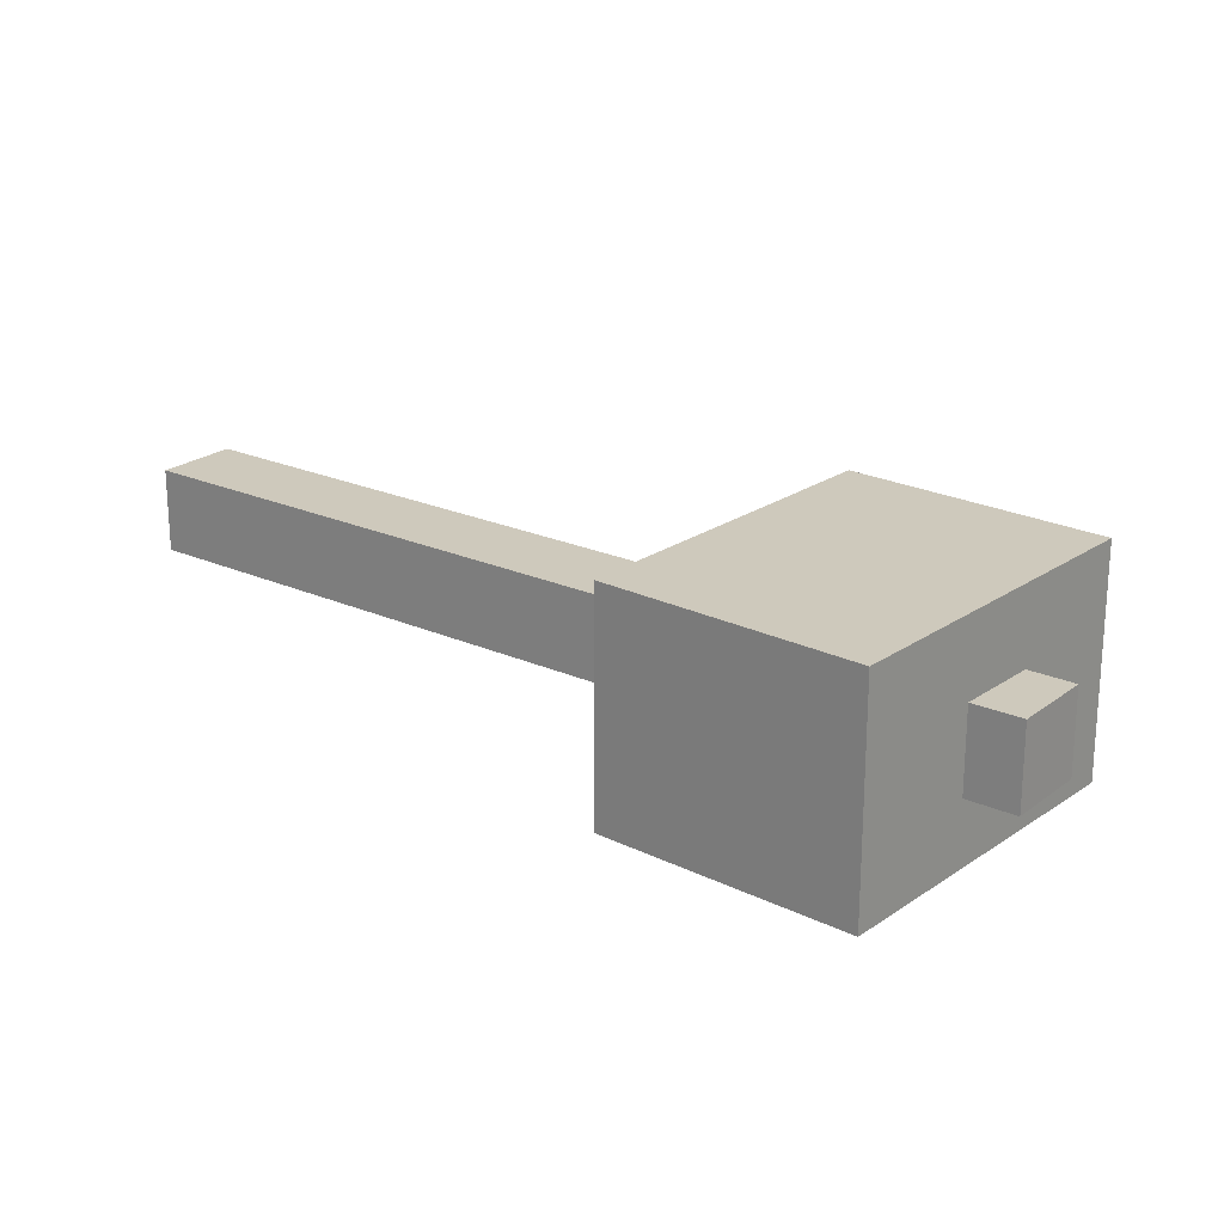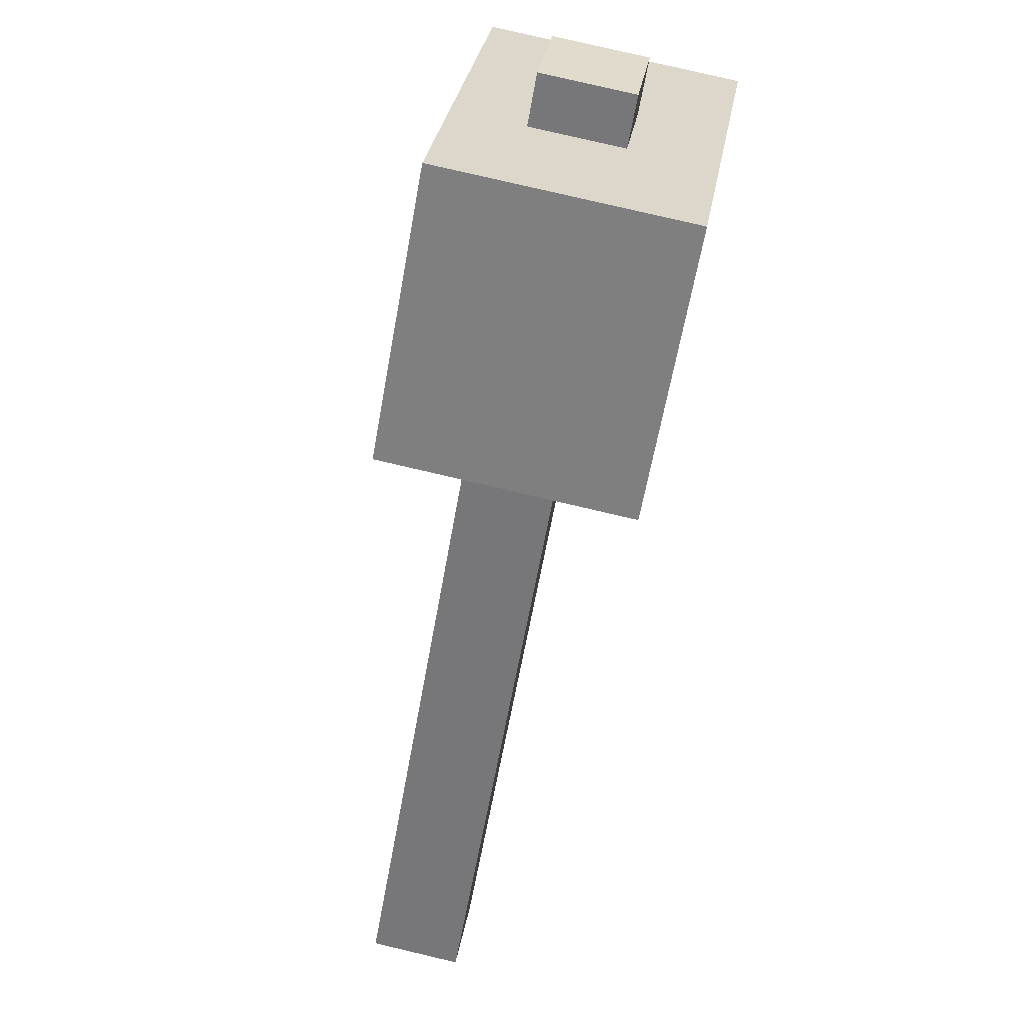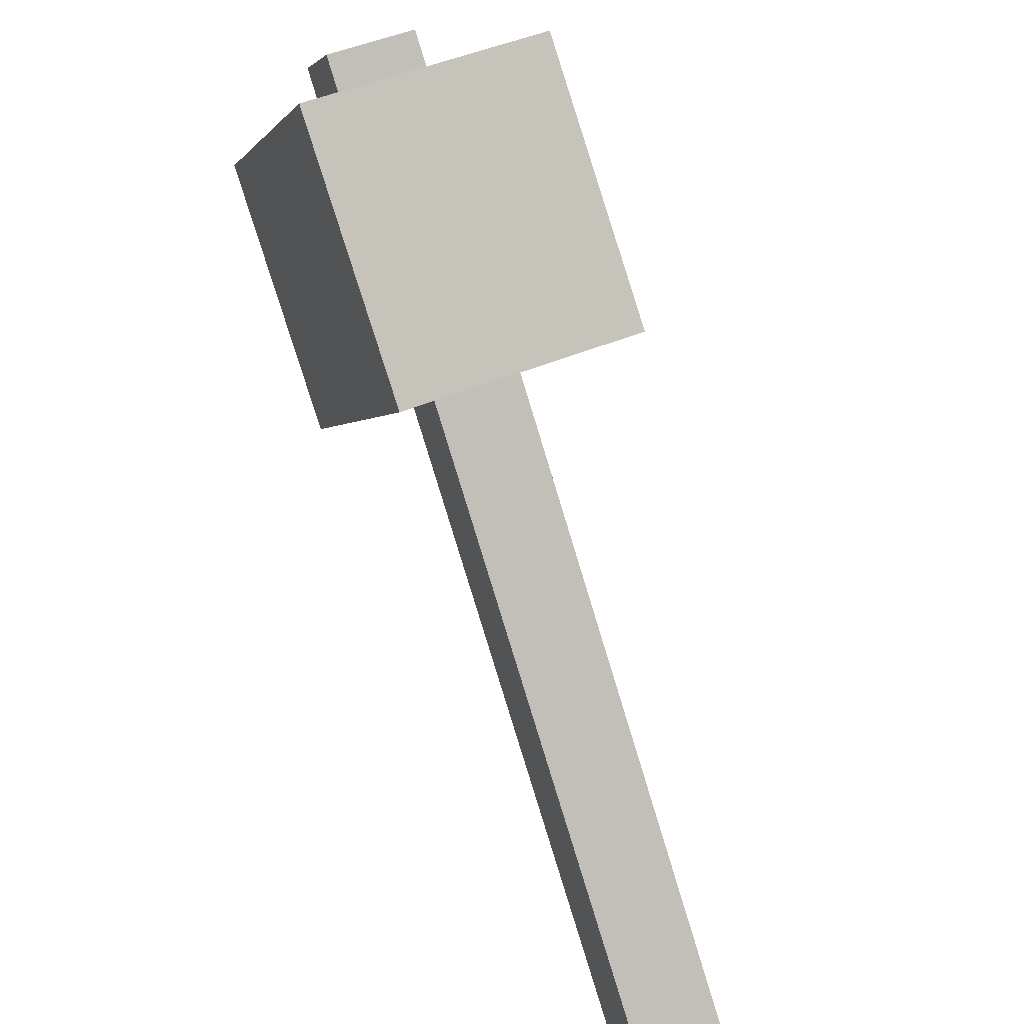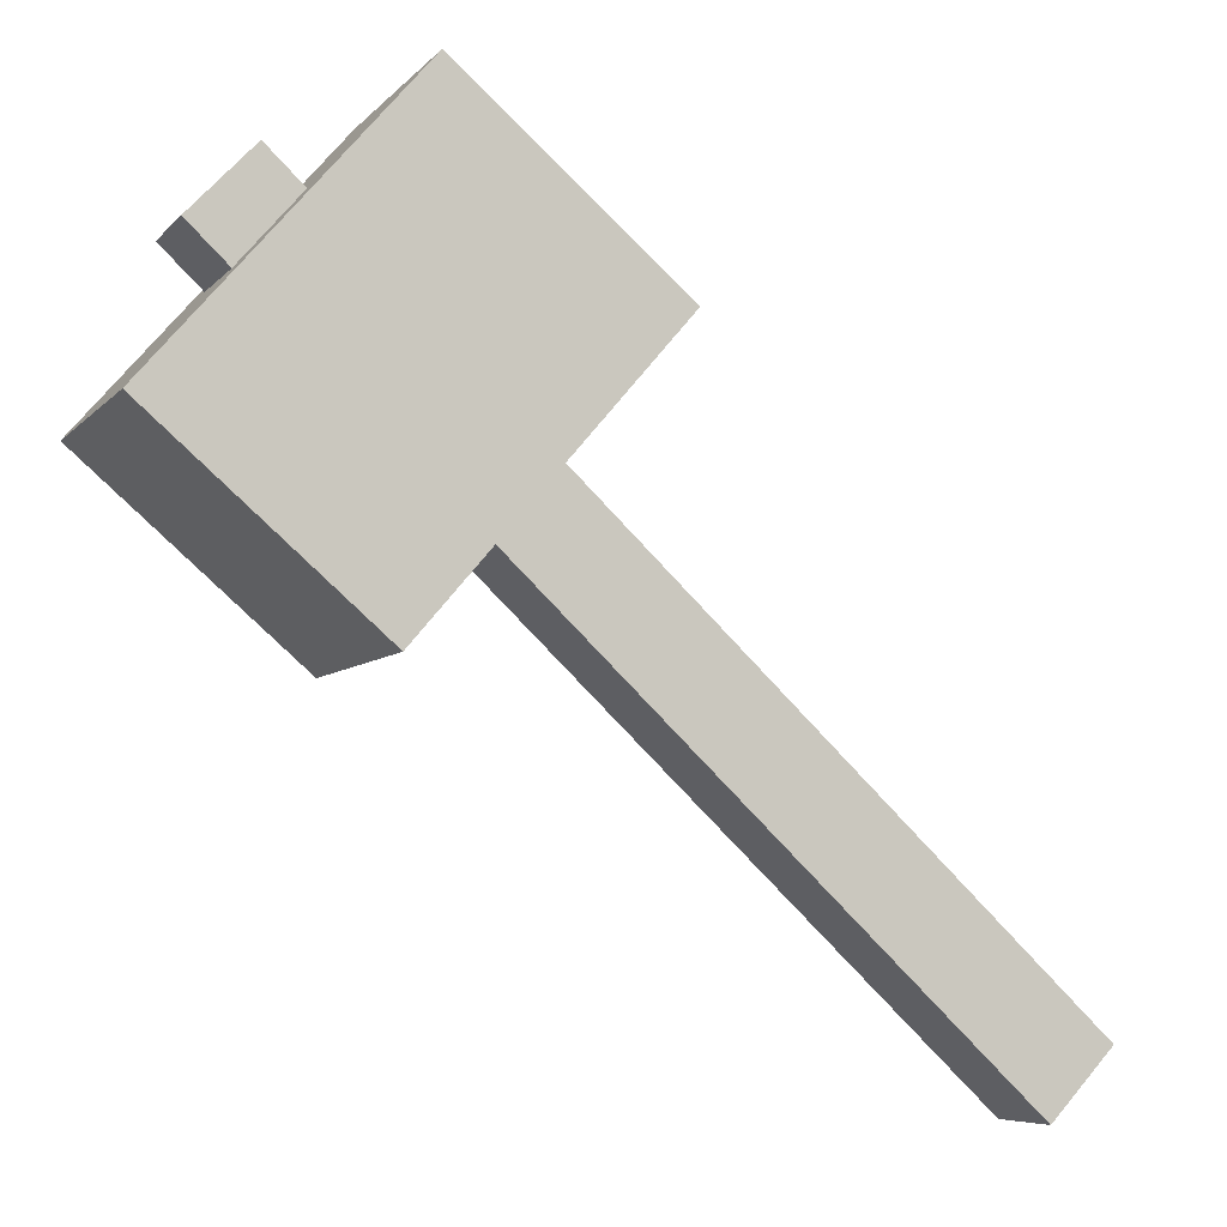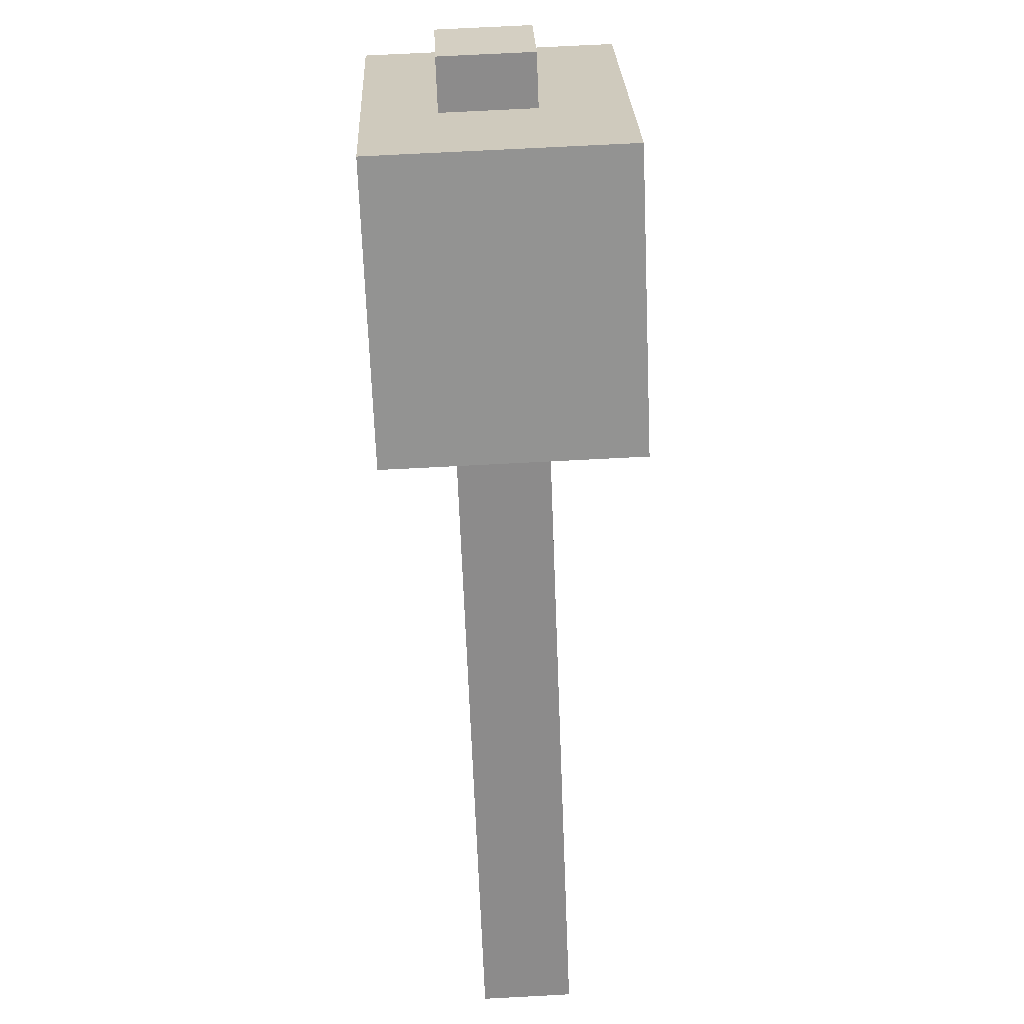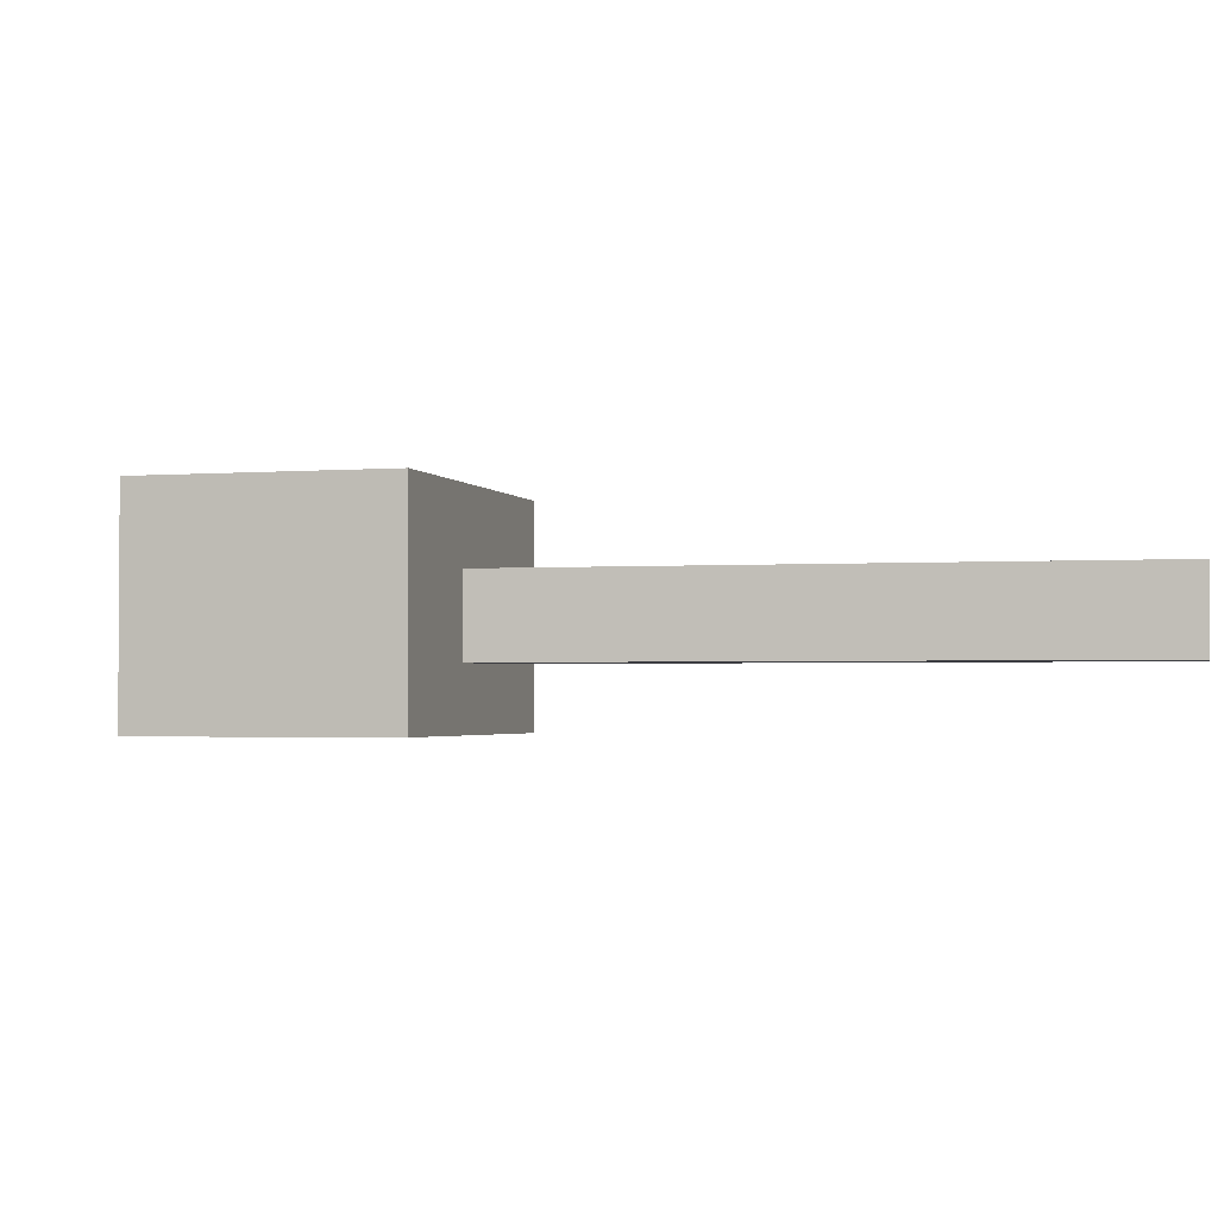
<metadata>
{"format":"obj","ext":"obj","renderer":"f3d","projection":"perspective","resolution":1024,"background":"white","views":[{"elev":22.3,"azim":-99.0,"up":"+Y"},{"elev":78.8,"azim":103.2,"up":"+Z"},{"elev":51.4,"azim":66.2,"up":"+Z"},{"elev":-6.4,"azim":-21.4,"up":"+Z"},{"elev":72.9,"azim":87.0,"up":"+Z"},{"elev":-2.2,"azim":56.5,"up":"+Y"}]}
</metadata>
<code>
o Cube.001_Cube.002
v -0.2576 -0.4975 0.4902
v -0.2576 -0.2827 0.4902
v -0.4744 -0.4975 0.2379
v -0.4744 -0.2827 0.2379
v -0.06549 -0.4975 0.3251
v -0.06549 -0.2827 0.3251
v -0.2823 -0.4975 0.07285
v -0.2823 -0.2827 0.07285
f 1 2 4 3
f 3 4 8 7
f 7 8 6 5
f 5 6 2 1
f 3 7 5 1
f 8 4 2 6
o Cube.002_Cube.003
v -0.3685 -0.4358 0.4308
v -0.3685 -0.356 0.4308
v -0.4236 -0.4358 0.3724
v -0.4236 -0.356 0.3724
v 0.2959 -0.4358 -0.1967
v 0.2959 -0.356 -0.1967
v 0.2408 -0.4358 -0.255
v 0.2408 -0.356 -0.255
f 9 10 12 11
f 11 12 16 15
f 15 16 14 13
f 13 14 10 9
f 11 15 13 9
f 16 12 10 14

</code>
